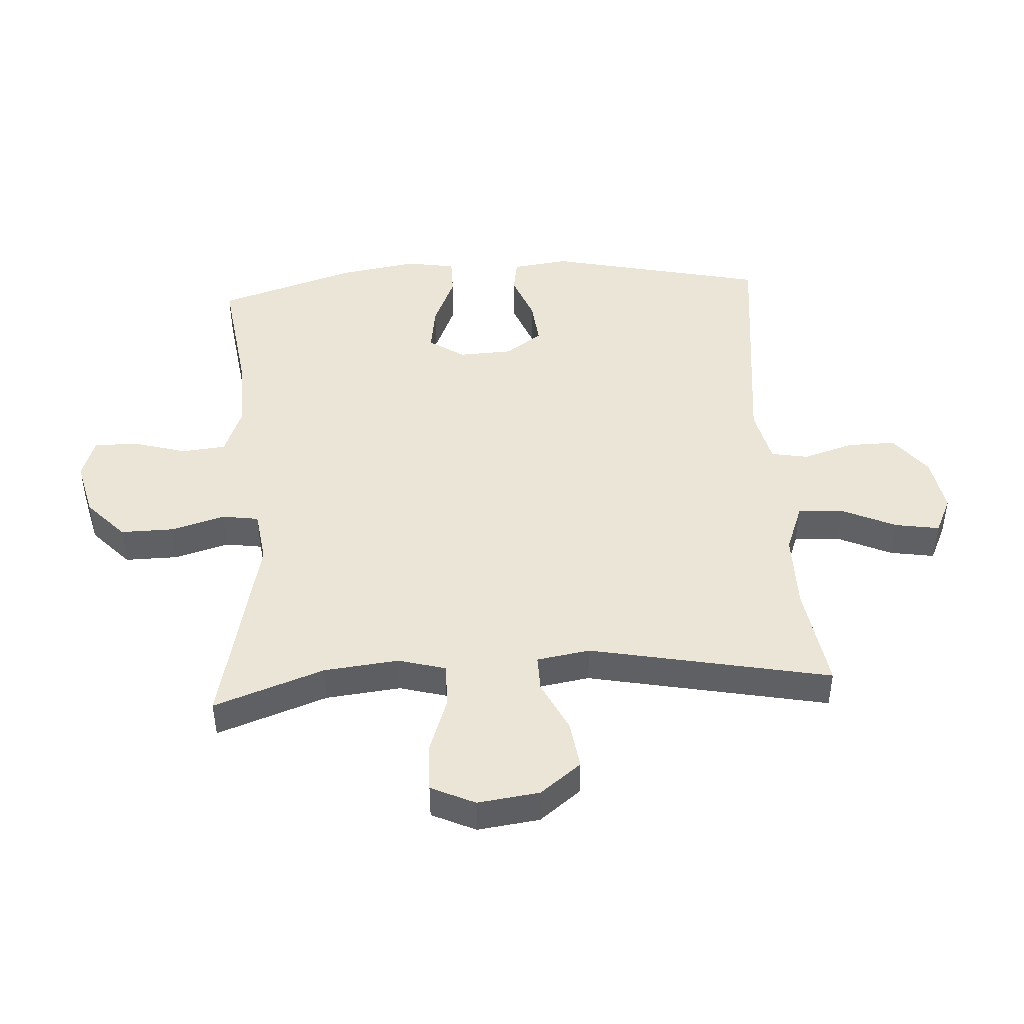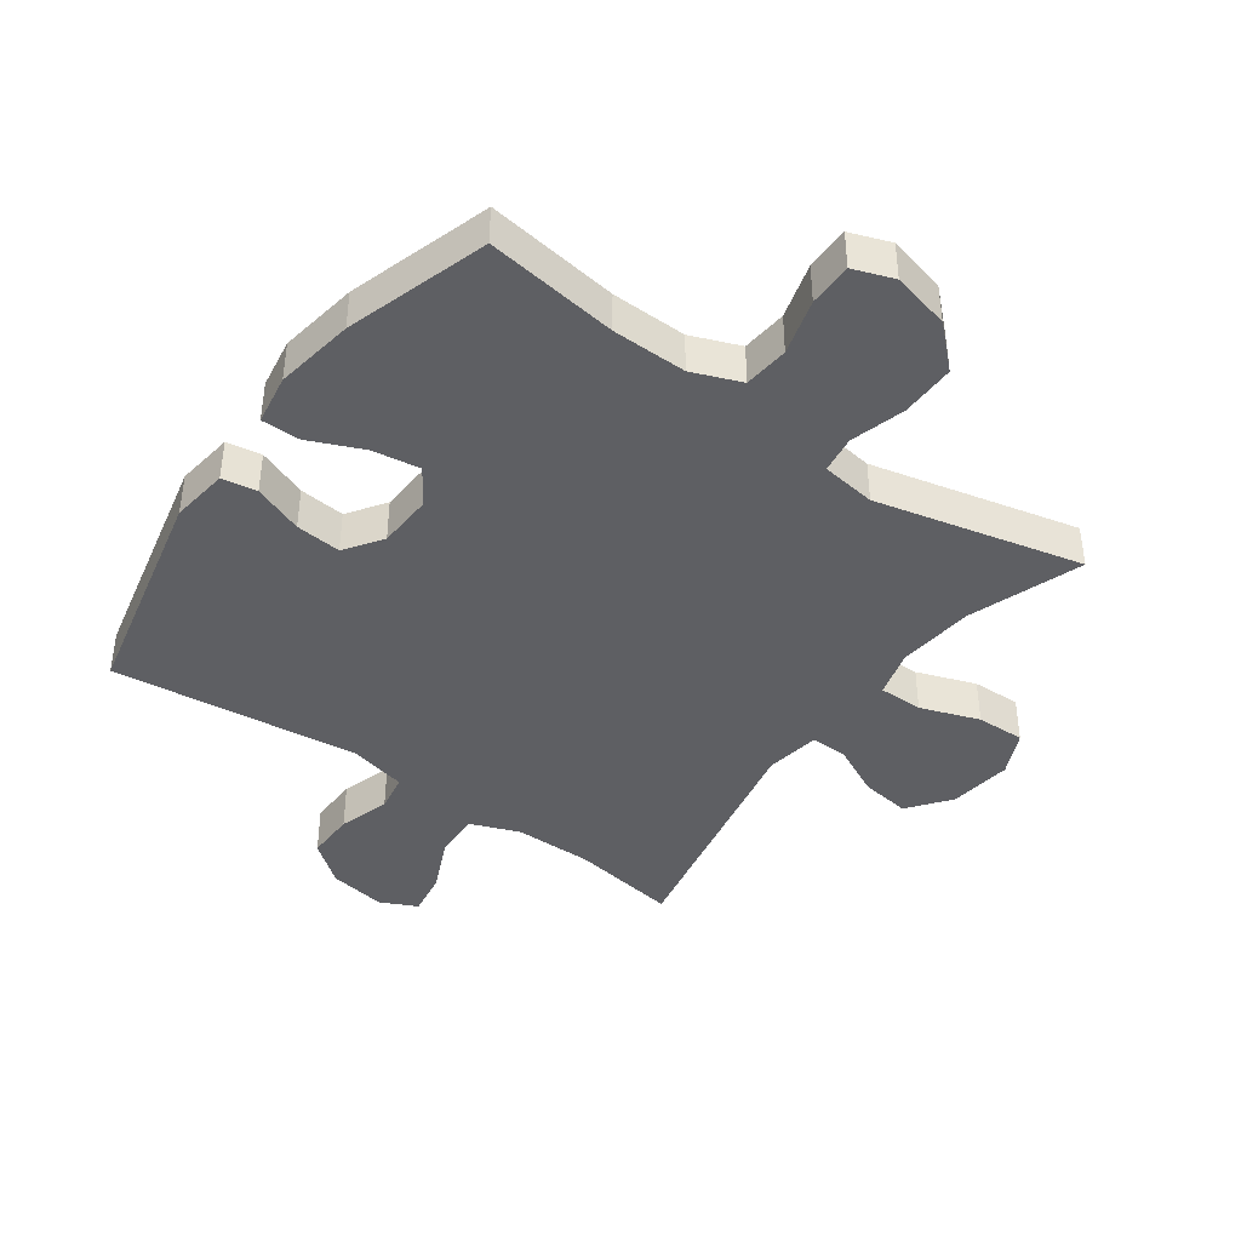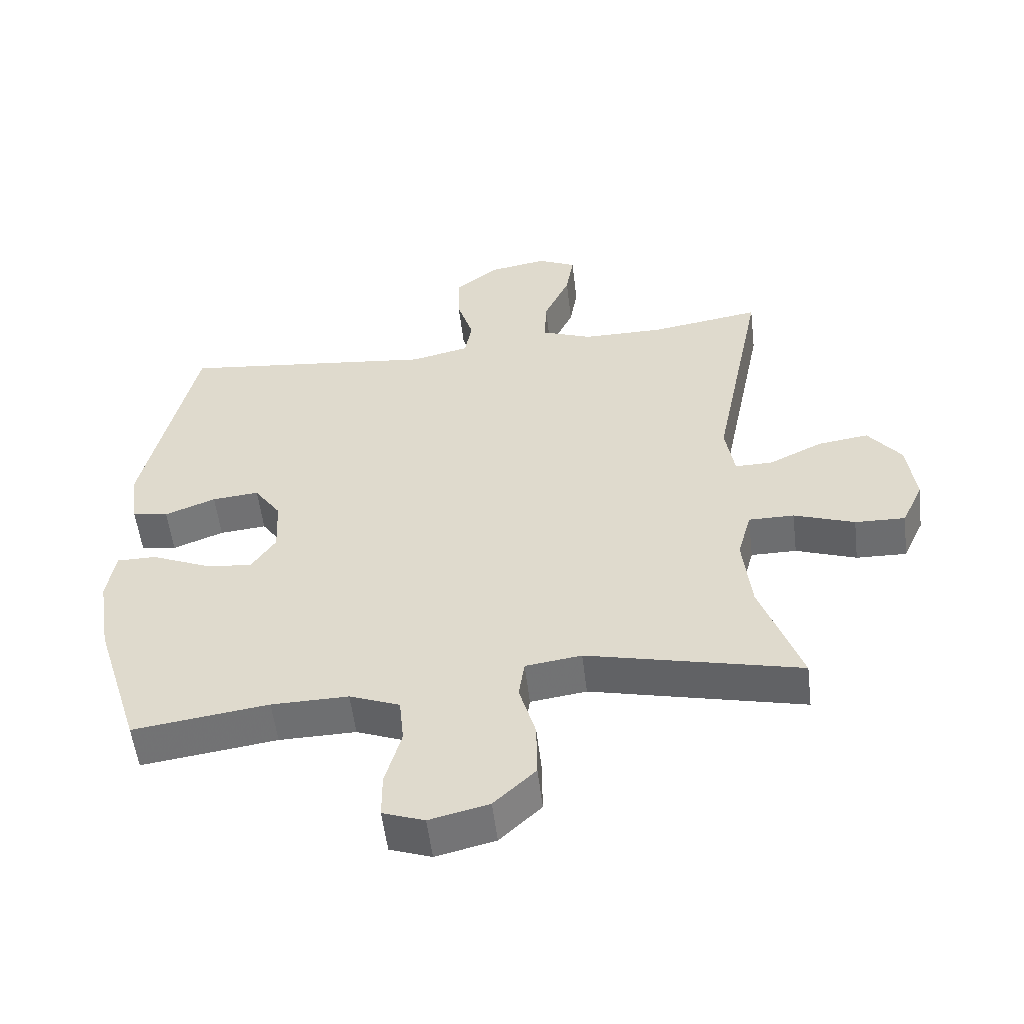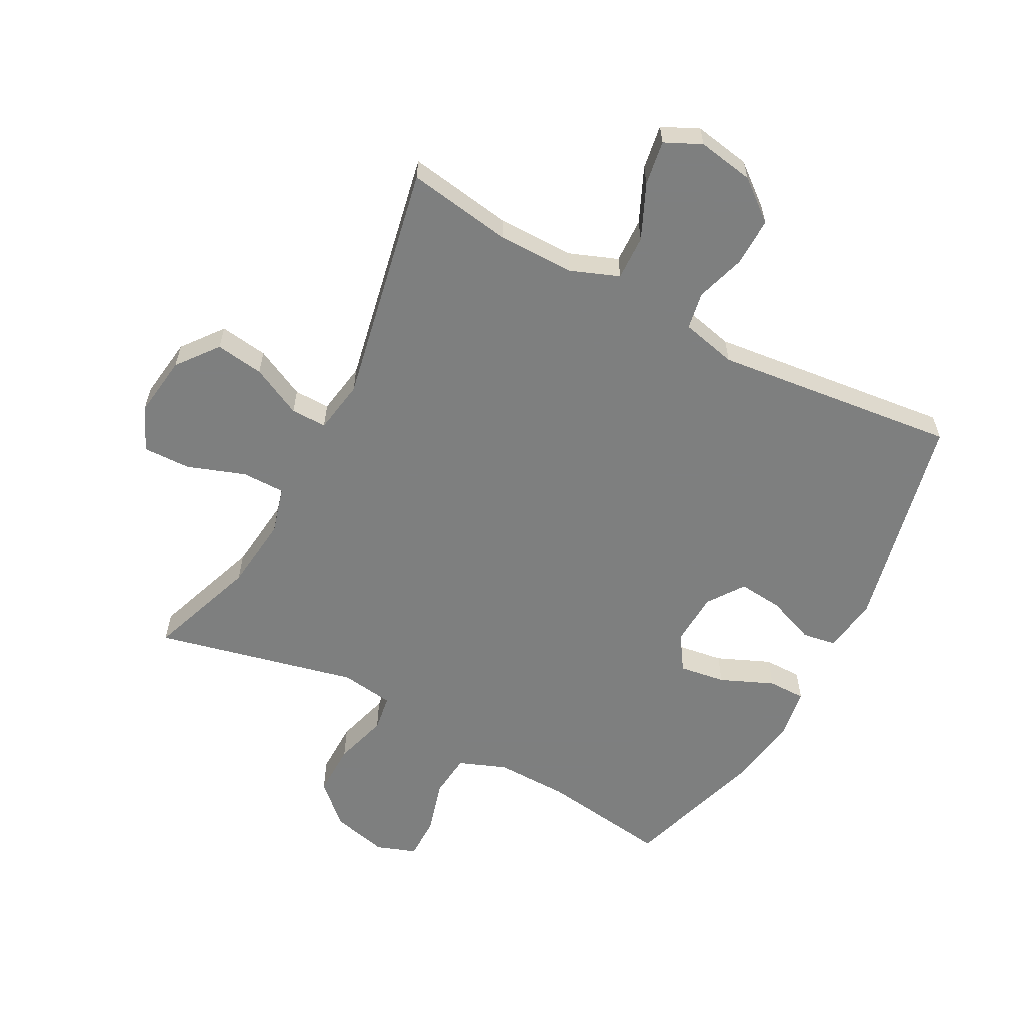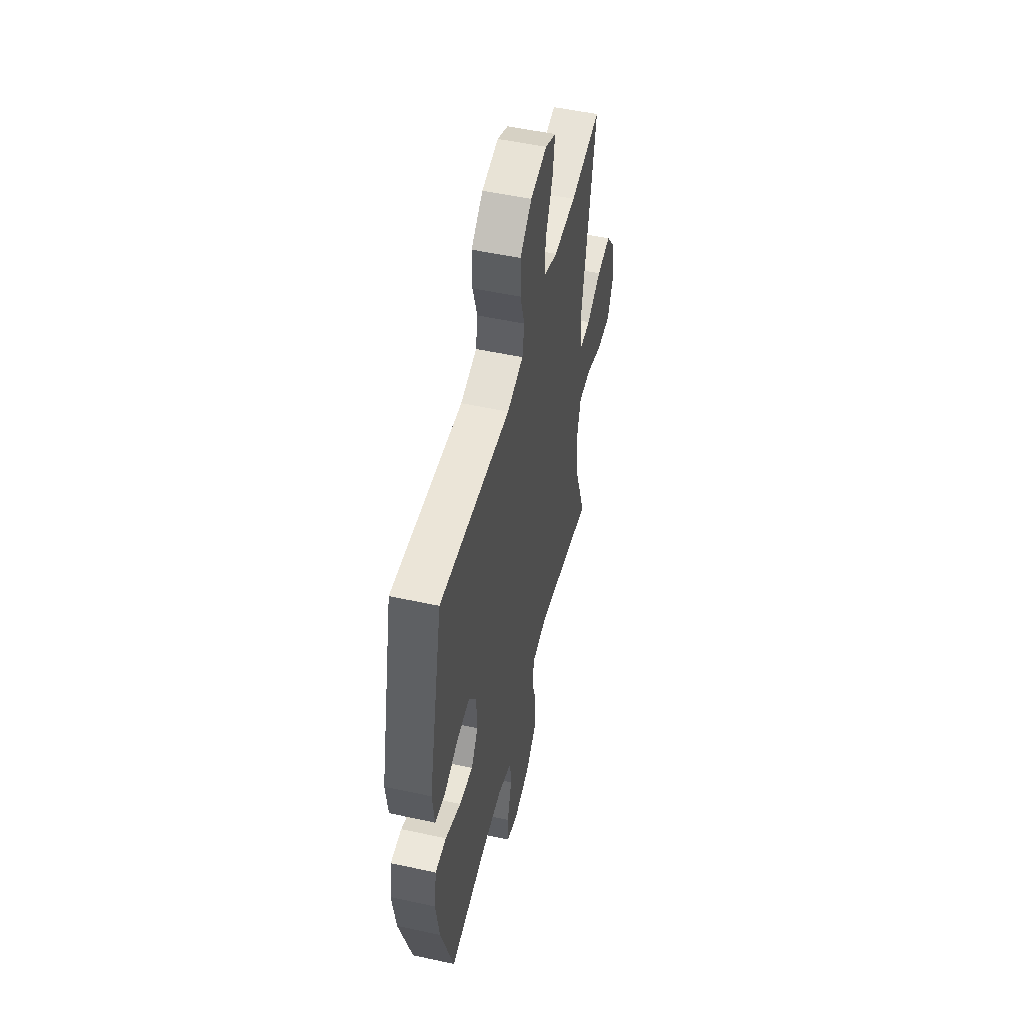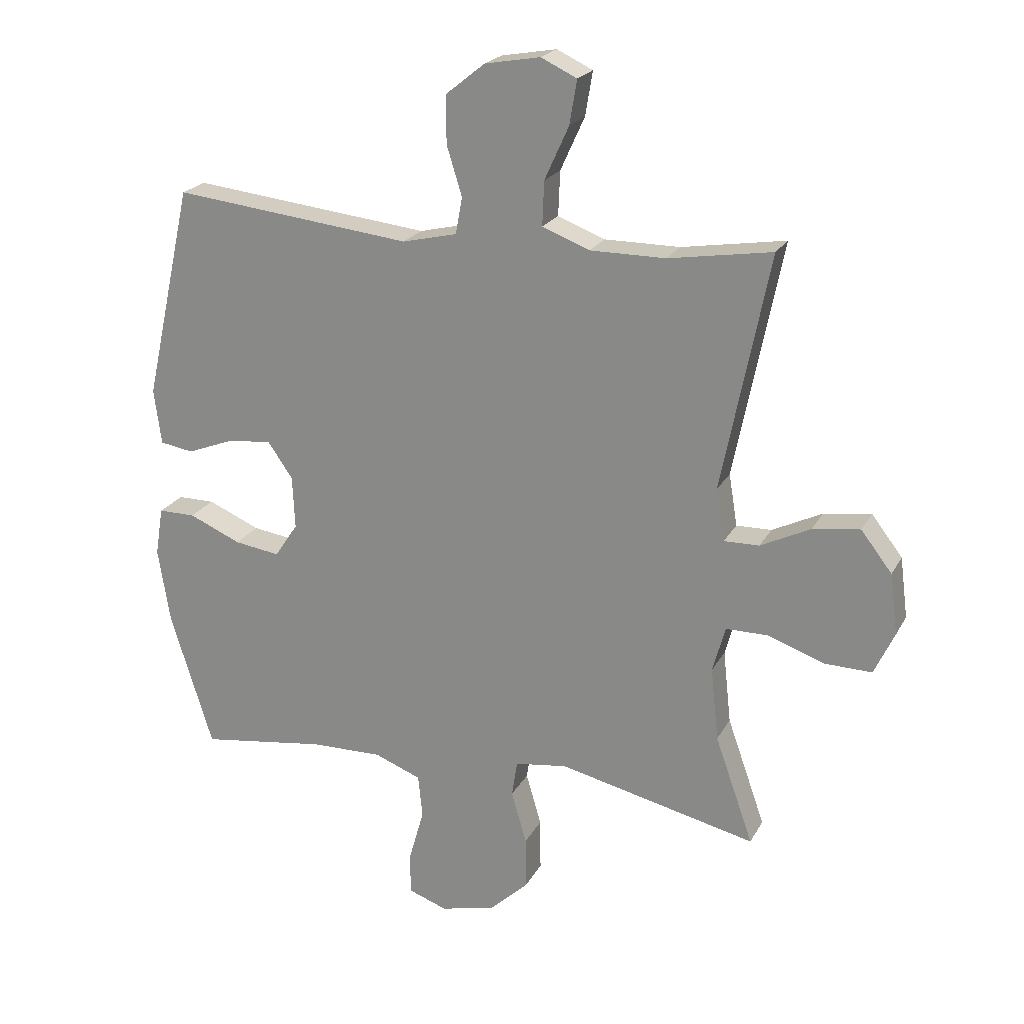
<metadata>
{"format":"obj","ext":"obj","renderer":"f3d","projection":"perspective","resolution":1024,"background":"white","views":[{"elev":45.7,"azim":-93.6,"up":"+Y"},{"elev":-41.6,"azim":144.3,"up":"+Y"},{"elev":-54.3,"azim":-173.2,"up":"+Z"},{"elev":-59.6,"azim":-28.1,"up":"+Y"},{"elev":51.2,"azim":103.4,"up":"+Z"},{"elev":21.6,"azim":-158.4,"up":"+Z"}]}
</metadata>
<code>
v -0.5 0.07 -0.5
v -0.437 0.07 -0.322
v -0.424 0.07 -0.201
v -0.445 0.07 -0.125
v -0.515 0.07 -0.125
v -0.608 0.07 -0.158
v -0.685 0.07 -0.16
v -0.718 0.07 -0.089
v -0.705 0.07 0.011
v -0.654 0.07 0.077
v -0.576 0.07 0.066
v -0.494 0.07 0.026
v -0.436 0.07 0.025
v -0.422 0.07 0.111
v -0.5 0.07 0.5
v -0.33 0.07 0.473
v -0.206 0.07 0.473
v -0.128 0.07 0.503
v -0.131 0.07 0.576
v -0.171 0.07 0.664
v -0.183 0.07 0.736
v -0.124 0.07 0.764
v -0.033 0.07 0.748
v 0.032 0.07 0.696
v 0.031 0.07 0.618
v 0.006 0.07 0.537
v 0.017 0.07 0.477
v 0.107 0.07 0.456
v 0.5 0.07 0.5
v 0.579 0.07 0.147
v 0.567 0.07 0.056
v 0.512 0.07 0.047
v 0.434 0.07 0.077
v 0.362 0.07 0.084
v 0.321 0.07 0.025
v 0.317 0.07 -0.062
v 0.355 0.07 -0.119
v 0.43 0.07 -0.108
v 0.516 0.07 -0.071
v 0.577 0.07 -0.071
v 0.59 0.07 -0.151
v 0.57 0.07 -0.276
v 0.5 0.07 -0.5
v 0.292 0.07 -0.471
v 0.174 0.07 -0.469
v 0.097 0.07 -0.499
v 0.09 0.07 -0.57
v 0.115 0.07 -0.658
v 0.115 0.07 -0.727
v 0.051 0.07 -0.75
v -0.04 0.07 -0.728
v -0.104 0.07 -0.668
v -0.103 0.07 -0.582
v -0.078 0.07 -0.495
v -0.087 0.07 -0.436
v -0.173 0.07 -0.424
v -0.5 0 -0.5
v -0.437 0 -0.322
v -0.424 0 -0.201
v -0.445 0 -0.125
v -0.515 0 -0.125
v -0.608 0 -0.158
v -0.685 0 -0.16
v -0.718 0 -0.089
v -0.705 0 0.011
v -0.654 0 0.077
v -0.576 0 0.066
v -0.494 0 0.026
v -0.436 0 0.025
v -0.422 0 0.111
v -0.5 0 0.5
v -0.33 0 0.473
v -0.206 0 0.473
v -0.128 0 0.503
v -0.131 0 0.576
v -0.171 0 0.664
v -0.183 0 0.736
v -0.124 0 0.764
v -0.033 0 0.748
v 0.032 0 0.696
v 0.031 0 0.618
v 0.006 0 0.537
v 0.017 0 0.477
v 0.107 0 0.456
v 0.5 0 0.5
v 0.579 0 0.147
v 0.567 0 0.056
v 0.512 0 0.047
v 0.434 0 0.077
v 0.362 0 0.084
v 0.321 0 0.025
v 0.317 0 -0.062
v 0.355 0 -0.119
v 0.43 0 -0.108
v 0.516 0 -0.071
v 0.577 0 -0.071
v 0.59 0 -0.151
v 0.57 0 -0.276
v 0.5 0 -0.5
v 0.292 0 -0.471
v 0.174 0 -0.469
v 0.097 0 -0.499
v 0.09 0 -0.57
v 0.115 0 -0.658
v 0.115 0 -0.727
v 0.051 0 -0.75
v -0.04 0 -0.728
v -0.104 0 -0.668
v -0.103 0 -0.582
v -0.078 0 -0.495
v -0.087 0 -0.436
v -0.173 0 -0.424
f 52 53 54
f 51 52 54
f 50 51 54
f 49 50 54
f 48 49 54
f 47 48 54
f 46 47 54 55
f 45 46 55
f 44 45 55 56
f 42 43 44
f 41 42 44
f 40 41 44
f 39 40 44
f 38 39 44
f 37 38 44 56
f 31 32 33
f 30 31 33
f 29 30 33
f 28 29 33
f 27 28 33 34
f 24 25 26
f 23 24 26
f 22 23 26
f 21 22 26
f 20 21 26
f 19 20 26
f 18 19 26 27
f 27 34 35
f 18 27 35
f 17 18 35
f 14 15 16
f 17 35 36
f 16 17 36
f 14 16 36
f 13 14 36
f 10 11 12
f 9 10 12
f 8 9 12
f 7 8 12
f 6 7 12
f 5 6 12
f 56 1 2
f 37 56 2
f 36 37 2
f 12 13 36
f 5 12 36
f 4 5 36
f 3 4 36
f 2 3 36
f 110 109 108
f 110 108 107
f 110 107 106
f 110 106 105
f 110 105 104
f 110 104 103
f 111 110 103 102
f 111 102 101
f 112 111 101 100
f 100 99 98
f 100 98 97
f 100 97 96
f 100 96 95
f 100 95 94
f 112 100 94 93
f 89 88 87
f 89 87 86
f 89 86 85
f 89 85 84
f 90 89 84 83
f 82 81 80
f 82 80 79
f 82 79 78
f 82 78 77
f 82 77 76
f 82 76 75
f 83 82 75 74
f 91 90 83
f 91 83 74
f 91 74 73
f 72 71 70
f 92 91 73
f 92 73 72
f 92 72 70
f 92 70 69
f 68 67 66
f 68 66 65
f 68 65 64
f 68 64 63
f 68 63 62
f 68 62 61
f 58 57 112
f 58 112 93
f 58 93 92
f 92 69 68
f 92 68 61
f 92 61 60
f 92 60 59
f 92 59 58
f 1 57 58 2
f 2 58 59 3
f 3 59 60 4
f 4 60 61 5
f 5 61 62 6
f 6 62 63 7
f 7 63 64 8
f 8 64 65 9
f 9 65 66 10
f 10 66 67 11
f 11 67 68 12
f 12 68 69 13
f 13 69 70 14
f 14 70 71 15
f 15 71 72 16
f 16 72 73 17
f 17 73 74 18
f 18 74 75 19
f 19 75 76 20
f 20 76 77 21
f 21 77 78 22
f 22 78 79 23
f 23 79 80 24
f 24 80 81 25
f 25 81 82 26
f 26 82 83 27
f 27 83 84 28
f 28 84 85 29
f 29 85 86 30
f 30 86 87 31
f 31 87 88 32
f 32 88 89 33
f 33 89 90 34
f 34 90 91 35
f 35 91 92 36
f 36 92 93 37
f 37 93 94 38
f 38 94 95 39
f 39 95 96 40
f 40 96 97 41
f 41 97 98 42
f 42 98 99 43
f 43 99 100 44
f 44 100 101 45
f 45 101 102 46
f 46 102 103 47
f 47 103 104 48
f 48 104 105 49
f 49 105 106 50
f 50 106 107 51
f 51 107 108 52
f 52 108 109 53
f 53 109 110 54
f 54 110 111 55
f 55 111 112 56
f 56 112 57 1

</code>
